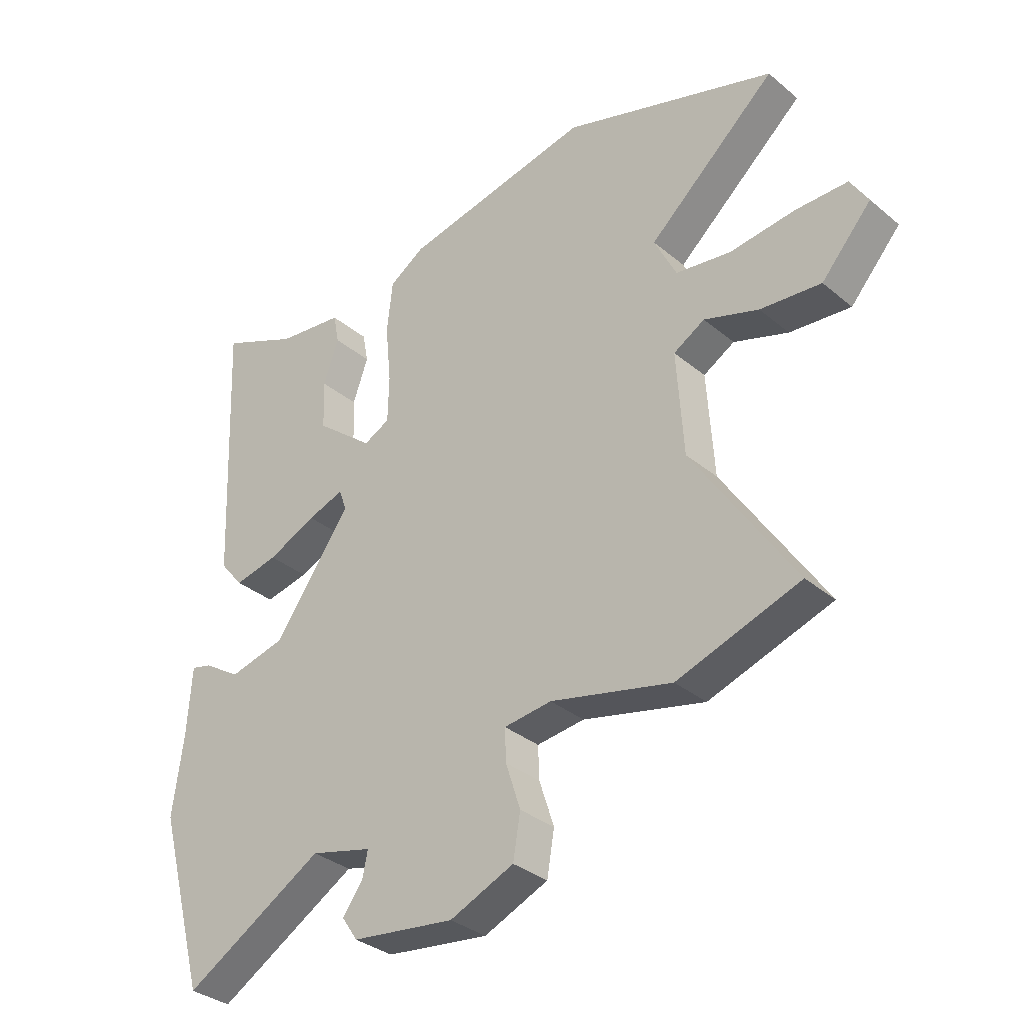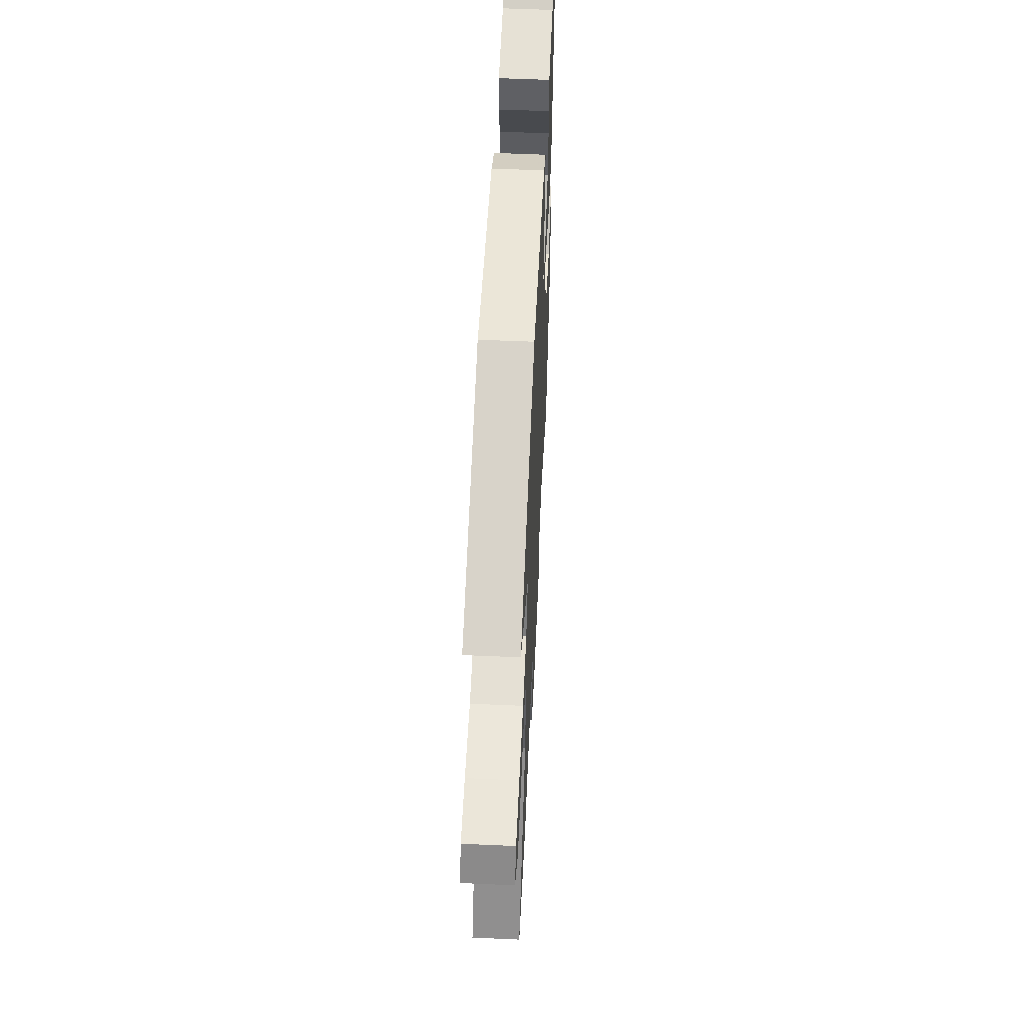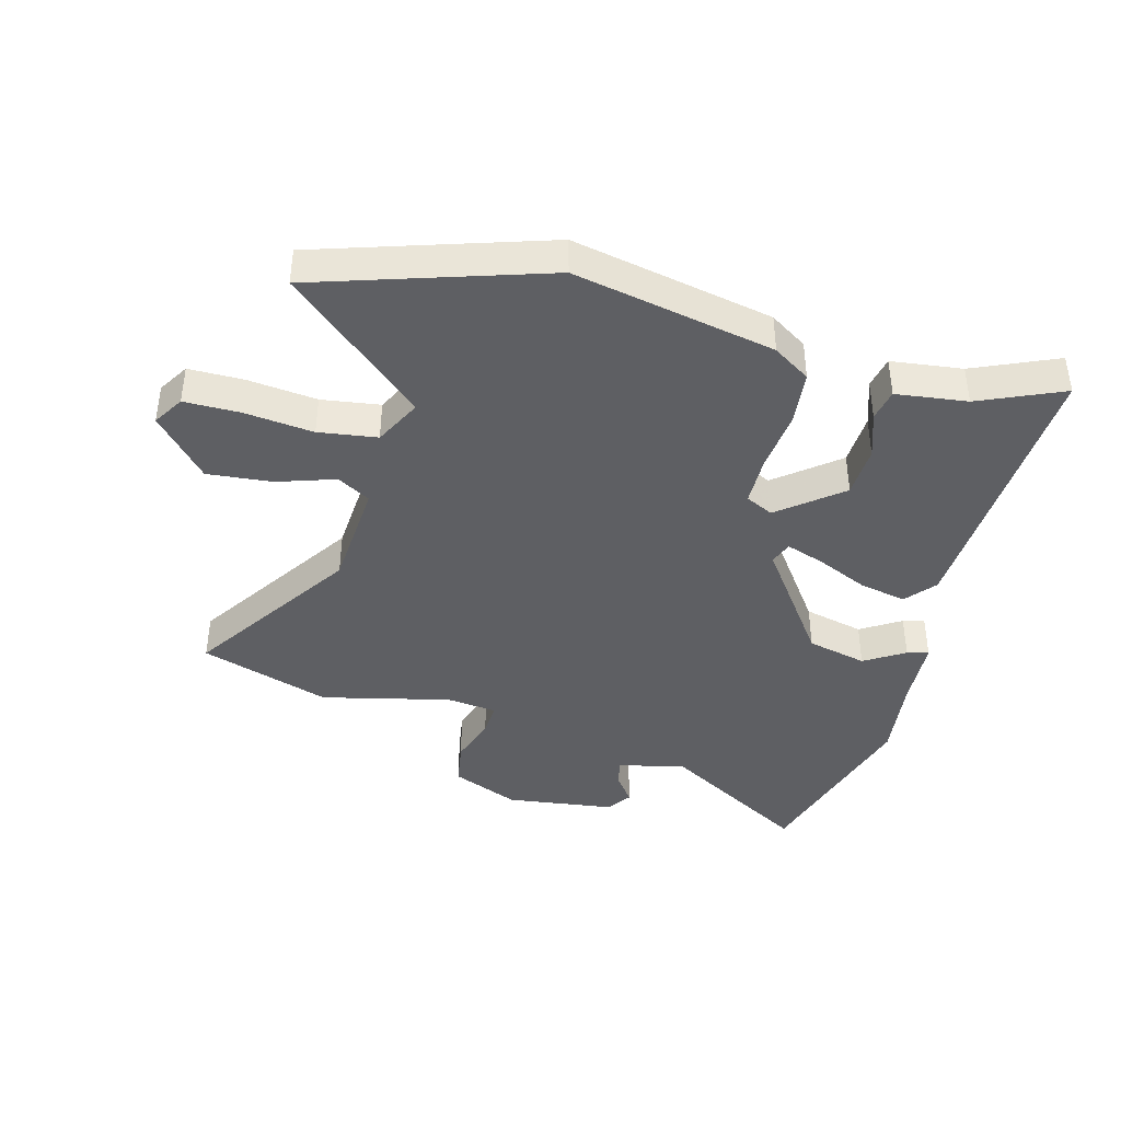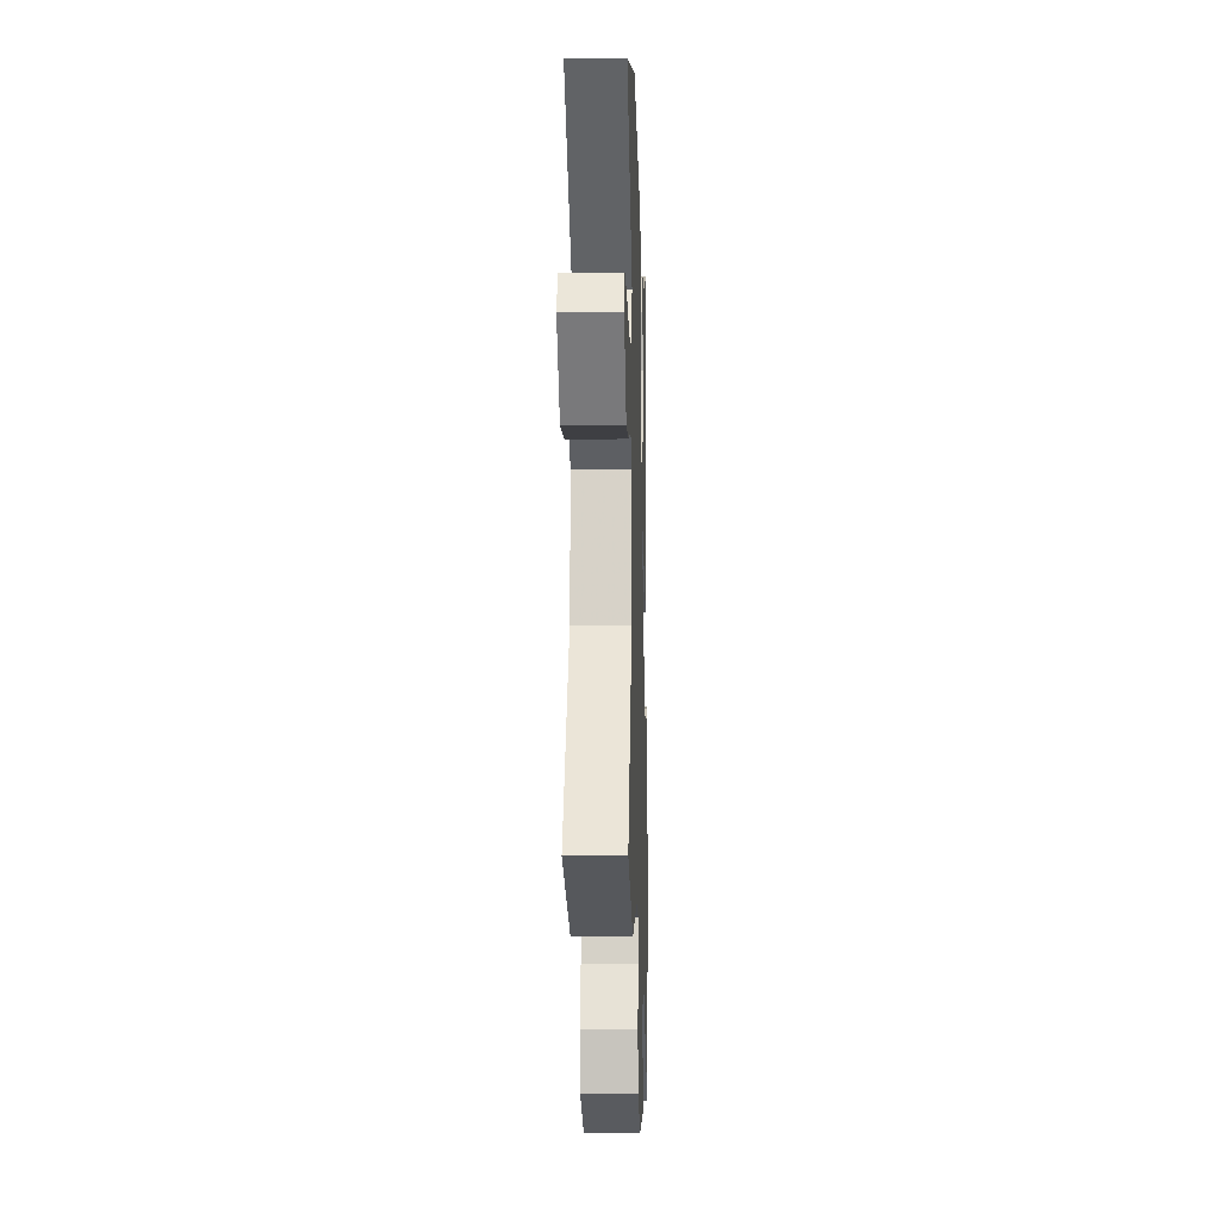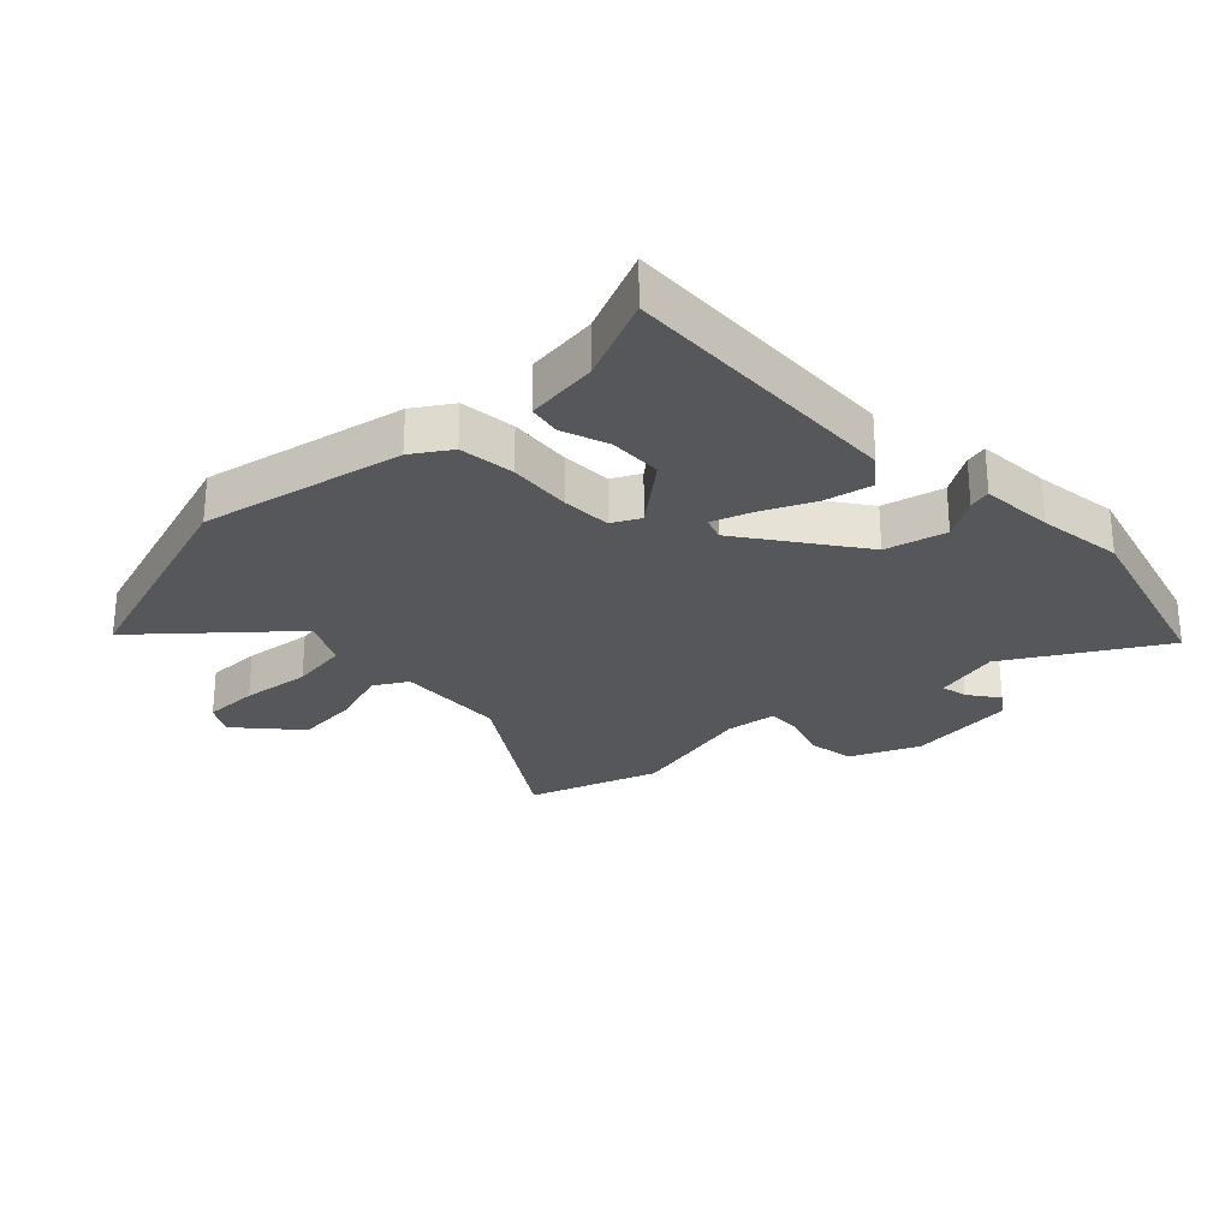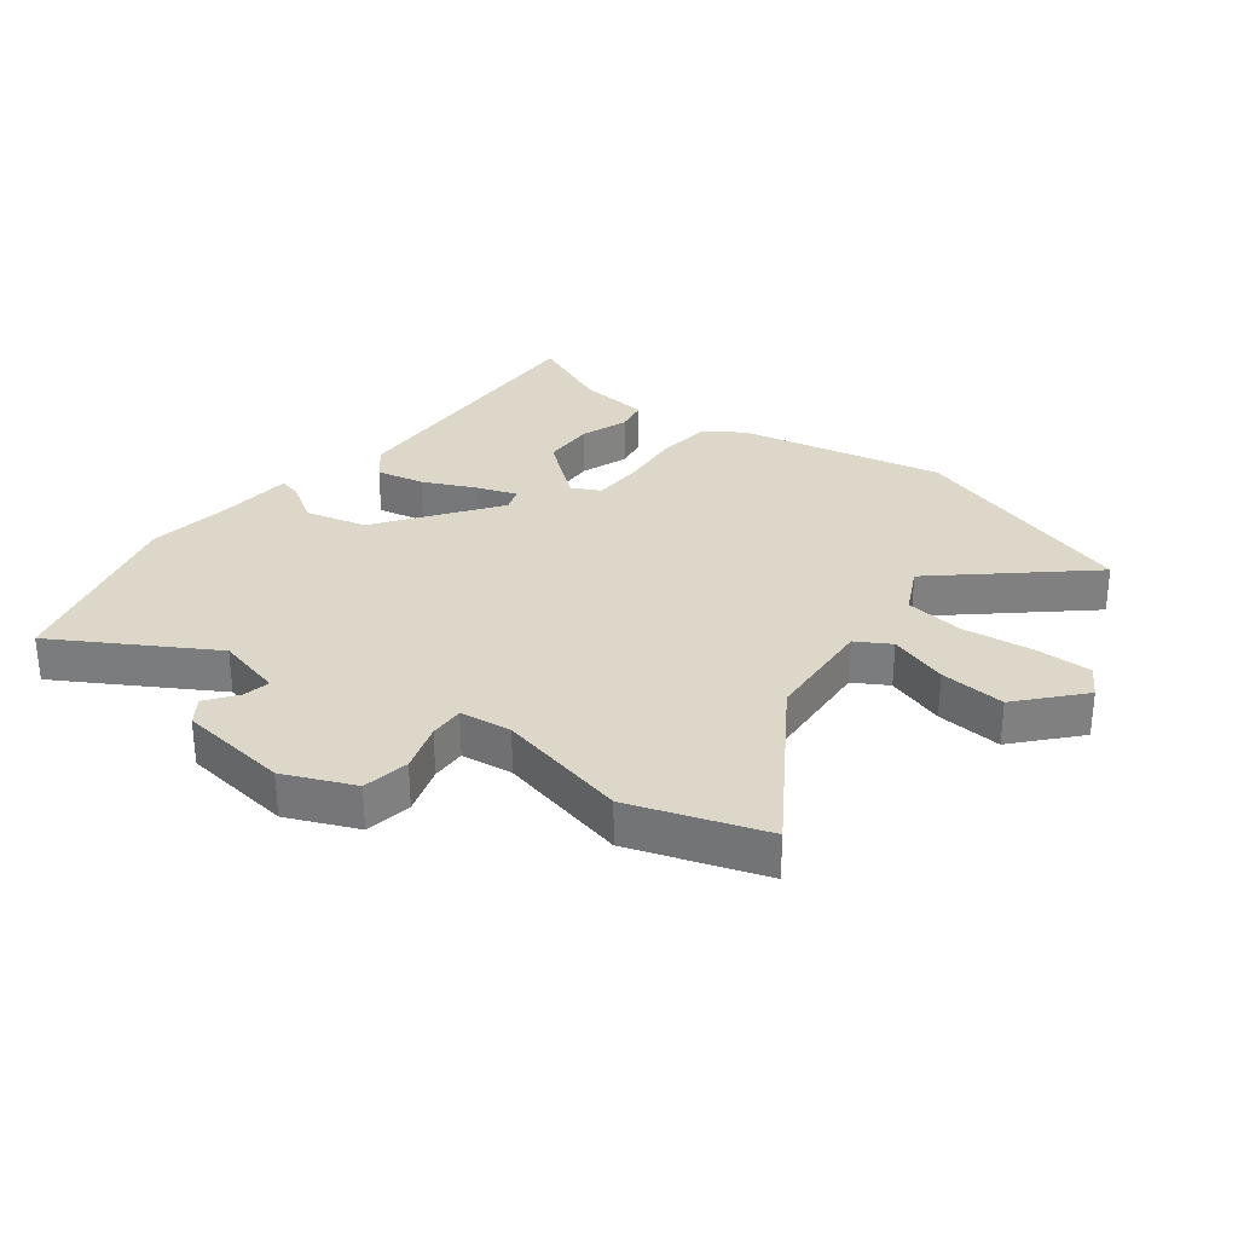
<metadata>
{"format":"obj","ext":"obj","renderer":"f3d","projection":"perspective","resolution":1024,"background":"white","views":[{"elev":-33.5,"azim":-138.4,"up":"+Z"},{"elev":57.4,"azim":-87.4,"up":"+Z"},{"elev":-40.6,"azim":-15.1,"up":"+Y"},{"elev":-9.7,"azim":-88.3,"up":"+Z"},{"elev":-26.6,"azim":43.7,"up":"+Y"},{"elev":30.3,"azim":-142.6,"up":"+Y"}]}
</metadata>
<code>
v -0.469 0.07 -0.51
v -0.685 0.07 -0.438
v -0.506 0.07 -0.163
v -0.494 0.07 0.02
v -0.549 0.07 0.052
v -0.645 0.07 0.02
v -0.752 0.07 0.01
v -0.84 0.07 0.109
v -0.809 0.07 0.16
v -0.717 0.07 0.16
v -0.602 0.07 0.147
v -0.505 0.07 0.161
v -0.466 0.07 0.24
v -0.692 0.07 0.438
v -0.315 0.07 0.56
v 0.018 0.07 0.493
v 0.08 0.07 0.453
v 0.09 0.07 0.362
v 0.08 0.07 0.258
v 0.082 0.07 0.176
v 0.128 0.07 0.153
v 0.23 0.07 0.236
v 0.233 0.07 0.323
v 0.206 0.07 0.4
v 0.216 0.07 0.453
v 0.334 0.07 0.468
v 0.472 0.07 0.529
v 0.452 0.07 0.057
v 0.411 0.07 0.007
v 0.333 0.07 0.023
v 0.247 0.07 0.062
v 0.183 0.07 0.084
v 0.169 0.07 0.046
v 0.305 0.07 -0.143
v 0.405 0.07 -0.167
v 0.471 0.07 -0.125
v 0.507 0.07 -0.116
v 0.515 0.07 -0.236
v 0.534 0.07 -0.376
v 0.448 0.07 -0.689
v 0.2 0.07 -0.544
v 0.091 0.07 -0.572
v 0.1 0.07 -0.616
v 0.136 0.07 -0.665
v 0.108 0.07 -0.706
v -0.073 0.07 -0.73
v -0.186 0.07 -0.682
v -0.199 0.07 -0.606
v -0.173 0.07 -0.526
v -0.171 0.07 -0.469
v -0.255 0.07 -0.459
v -0.469 0 -0.51
v -0.685 0 -0.438
v -0.506 0 -0.163
v -0.494 0 0.02
v -0.549 0 0.052
v -0.645 0 0.02
v -0.752 0 0.01
v -0.84 0 0.109
v -0.809 0 0.16
v -0.717 0 0.16
v -0.602 0 0.147
v -0.505 0 0.161
v -0.466 0 0.24
v -0.692 0 0.438
v -0.315 0 0.56
v 0.018 0 0.493
v 0.08 0 0.453
v 0.09 0 0.362
v 0.08 0 0.258
v 0.082 0 0.176
v 0.128 0 0.153
v 0.23 0 0.236
v 0.233 0 0.323
v 0.206 0 0.4
v 0.216 0 0.453
v 0.334 0 0.468
v 0.472 0 0.529
v 0.452 0 0.057
v 0.411 0 0.007
v 0.333 0 0.023
v 0.247 0 0.062
v 0.183 0 0.084
v 0.169 0 0.046
v 0.305 0 -0.143
v 0.405 0 -0.167
v 0.471 0 -0.125
v 0.507 0 -0.116
v 0.515 0 -0.236
v 0.534 0 -0.376
v 0.448 0 -0.689
v 0.2 0 -0.544
v 0.091 0 -0.572
v 0.1 0 -0.616
v 0.136 0 -0.665
v 0.108 0 -0.706
v -0.073 0 -0.73
v -0.186 0 -0.682
v -0.199 0 -0.606
v -0.173 0 -0.526
v -0.171 0 -0.469
v -0.255 0 -0.459
f 47 48 49
f 46 47 49
f 45 46 49
f 44 45 49
f 43 44 49
f 42 43 49 50
f 41 42 50
f 38 39 40 41
f 37 38 41
f 36 37 41
f 35 36 41
f 34 35 41 50
f 33 34 50 51
f 29 30 31
f 28 29 31
f 27 28 31
f 26 27 31
f 26 31 32
f 23 24 25 26
f 22 23 26
f 22 26 32
f 33 51 1
f 32 33 1
f 22 32 1
f 21 22 1
f 17 18 19
f 16 17 19
f 15 16 19
f 14 15 19
f 13 14 19
f 12 13 19 20
f 9 10 11
f 8 9 11
f 7 8 11
f 6 7 11
f 5 6 11
f 12 20 21
f 11 12 21
f 5 11 21
f 4 5 21
f 1 2 3
f 1 3 4 21
f 100 99 98
f 100 98 97
f 100 97 96
f 100 96 95
f 100 95 94
f 101 100 94 93
f 101 93 92
f 92 91 90 89
f 92 89 88
f 92 88 87
f 92 87 86
f 101 92 86 85
f 102 101 85 84
f 82 81 80
f 82 80 79
f 82 79 78
f 82 78 77
f 83 82 77
f 77 76 75 74
f 77 74 73
f 83 77 73
f 52 102 84
f 52 84 83
f 52 83 73
f 52 73 72
f 70 69 68
f 70 68 67
f 70 67 66
f 70 66 65
f 70 65 64
f 71 70 64 63
f 62 61 60
f 62 60 59
f 62 59 58
f 62 58 57
f 62 57 56
f 72 71 63
f 72 63 62
f 72 62 56
f 72 56 55
f 54 53 52
f 72 55 54 52
f 1 52 53 2
f 2 53 54 3
f 3 54 55 4
f 4 55 56 5
f 5 56 57 6
f 6 57 58 7
f 7 58 59 8
f 8 59 60 9
f 9 60 61 10
f 10 61 62 11
f 11 62 63 12
f 12 63 64 13
f 13 64 65 14
f 14 65 66 15
f 15 66 67 16
f 16 67 68 17
f 17 68 69 18
f 18 69 70 19
f 19 70 71 20
f 20 71 72 21
f 21 72 73 22
f 22 73 74 23
f 23 74 75 24
f 24 75 76 25
f 25 76 77 26
f 26 77 78 27
f 27 78 79 28
f 28 79 80 29
f 29 80 81 30
f 30 81 82 31
f 31 82 83 32
f 32 83 84 33
f 33 84 85 34
f 34 85 86 35
f 35 86 87 36
f 36 87 88 37
f 37 88 89 38
f 38 89 90 39
f 39 90 91 40
f 40 91 92 41
f 41 92 93 42
f 42 93 94 43
f 43 94 95 44
f 44 95 96 45
f 45 96 97 46
f 46 97 98 47
f 47 98 99 48
f 48 99 100 49
f 49 100 101 50
f 50 101 102 51
f 51 102 52 1

</code>
